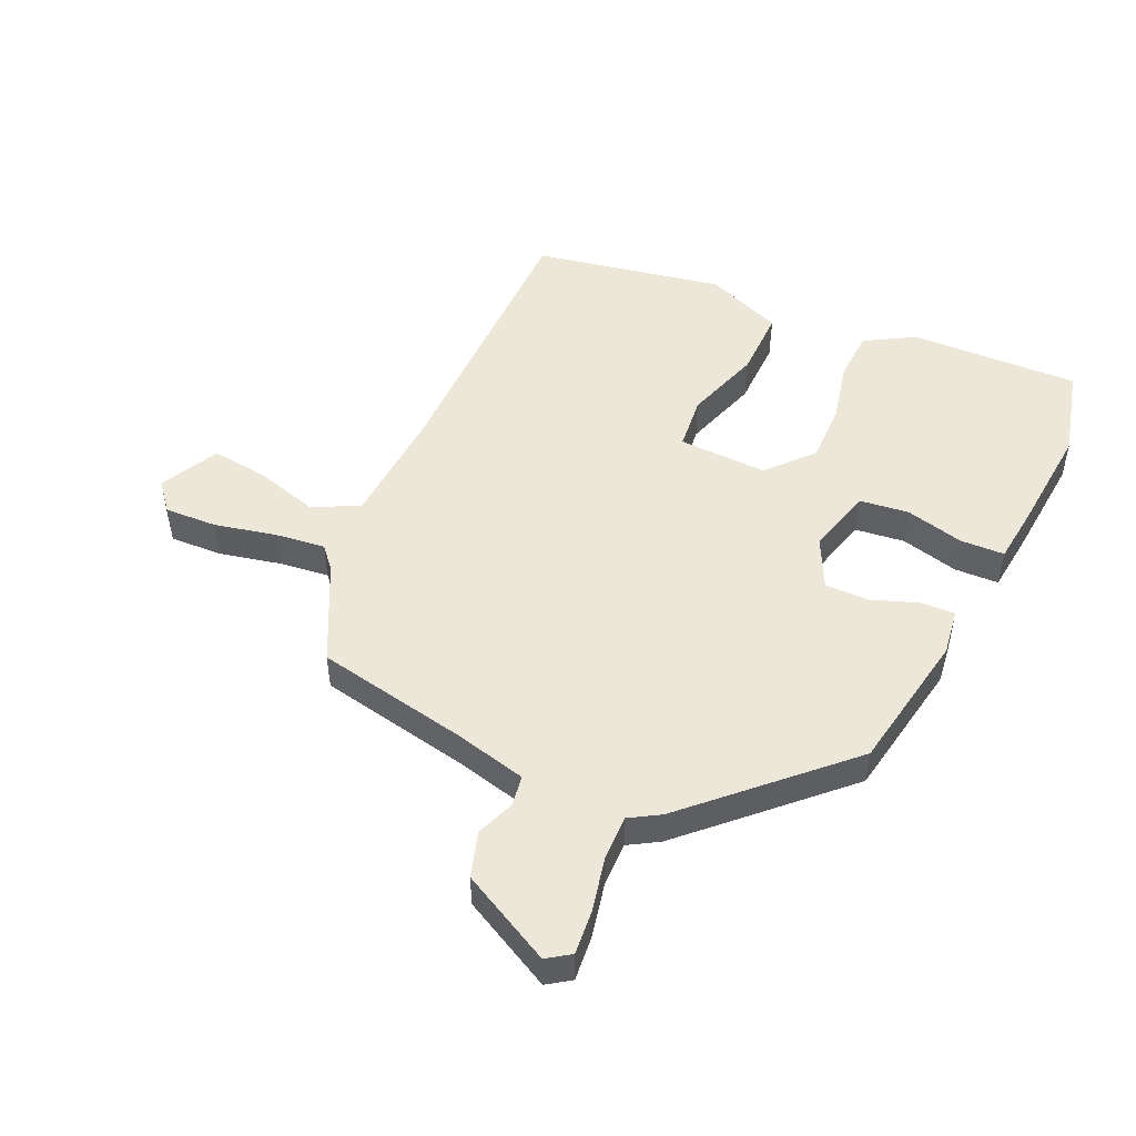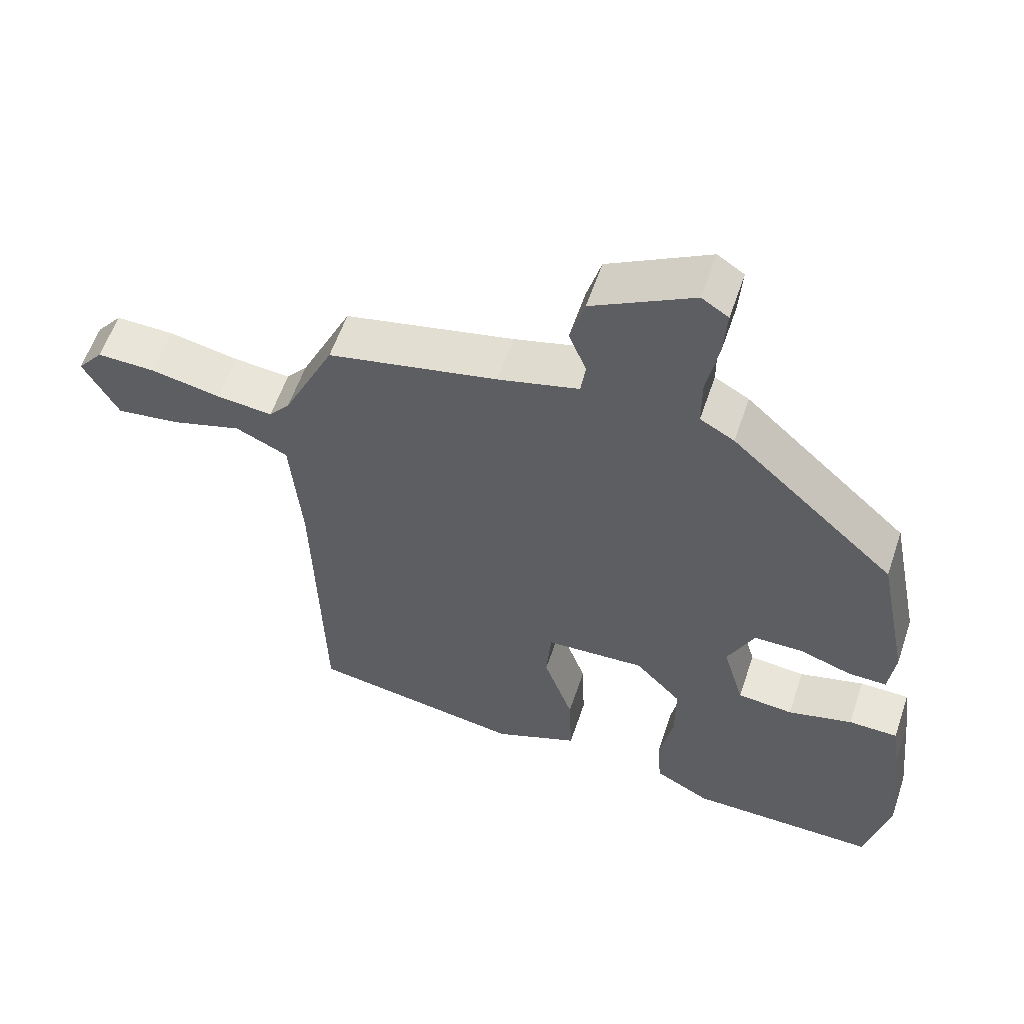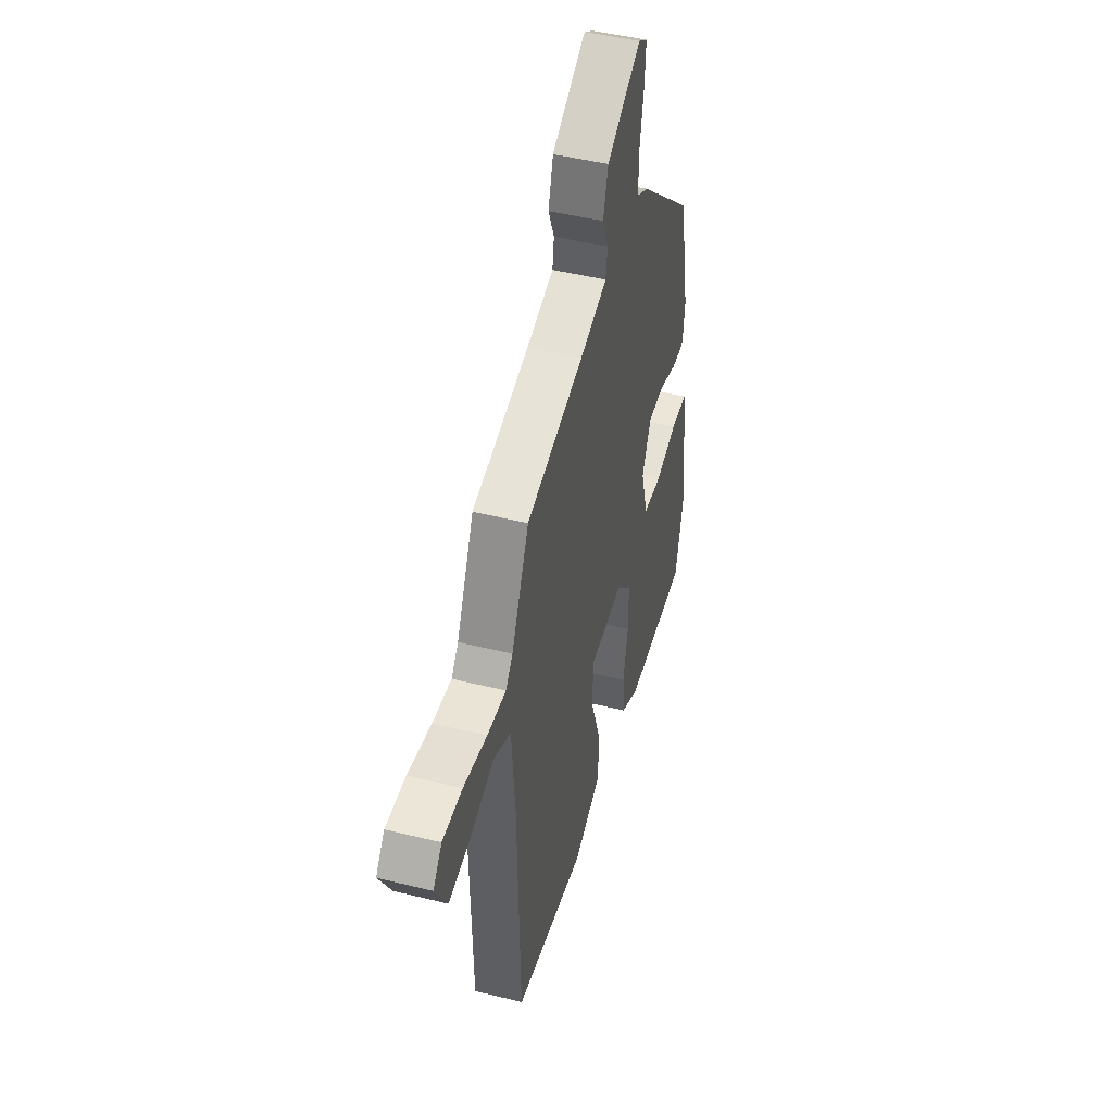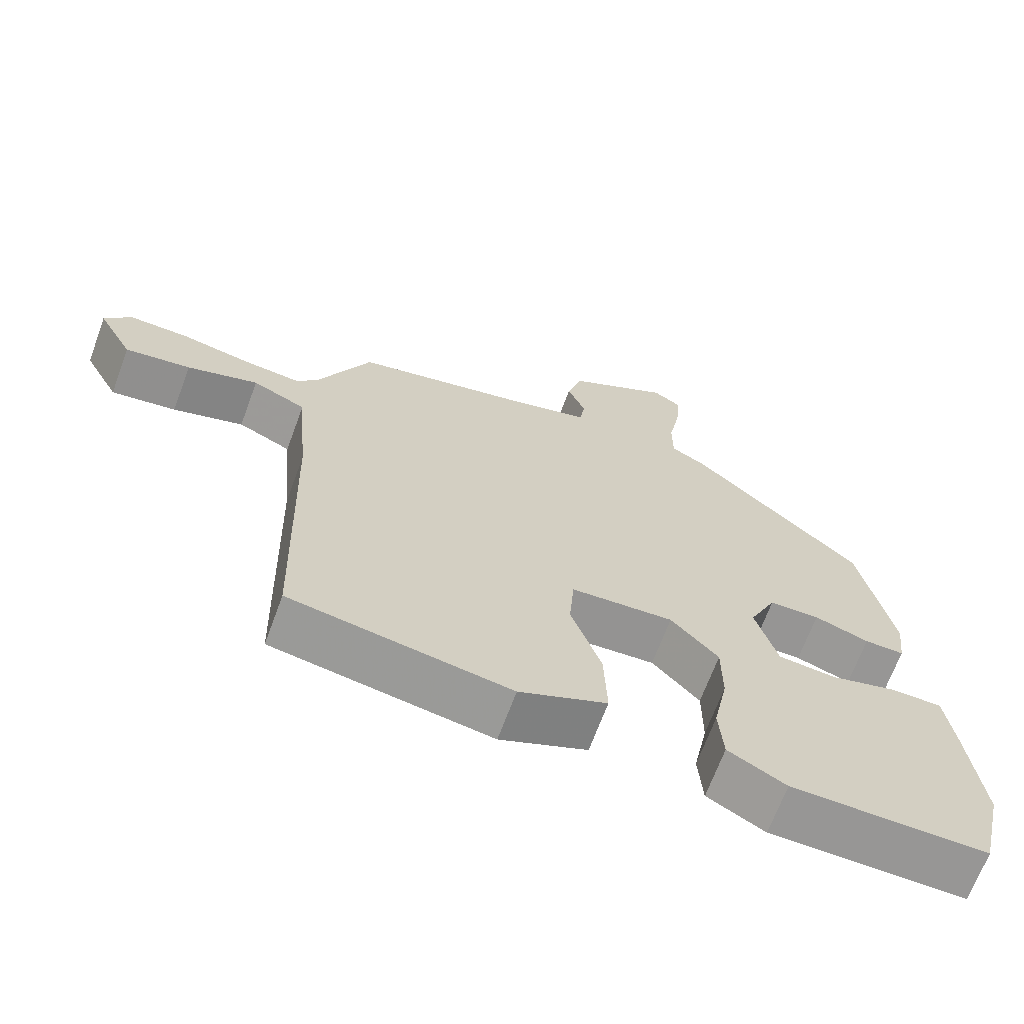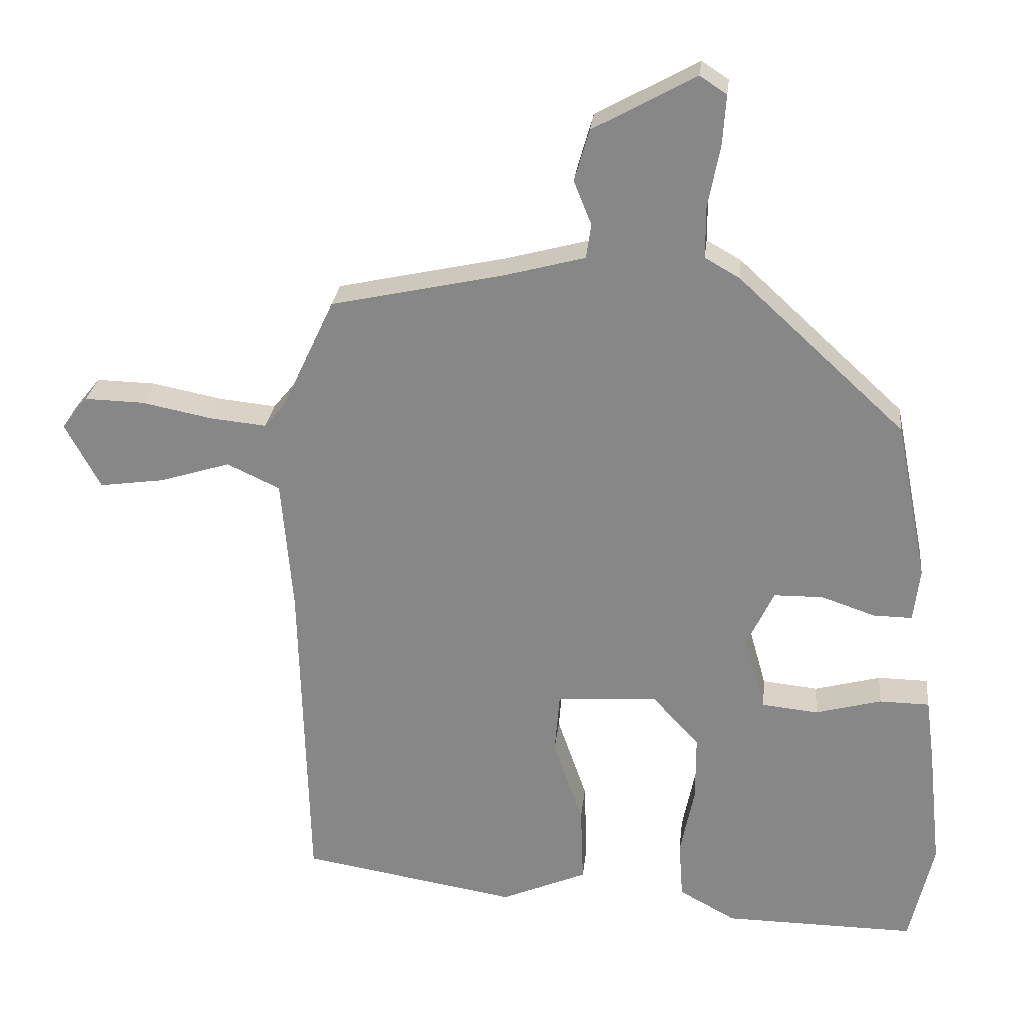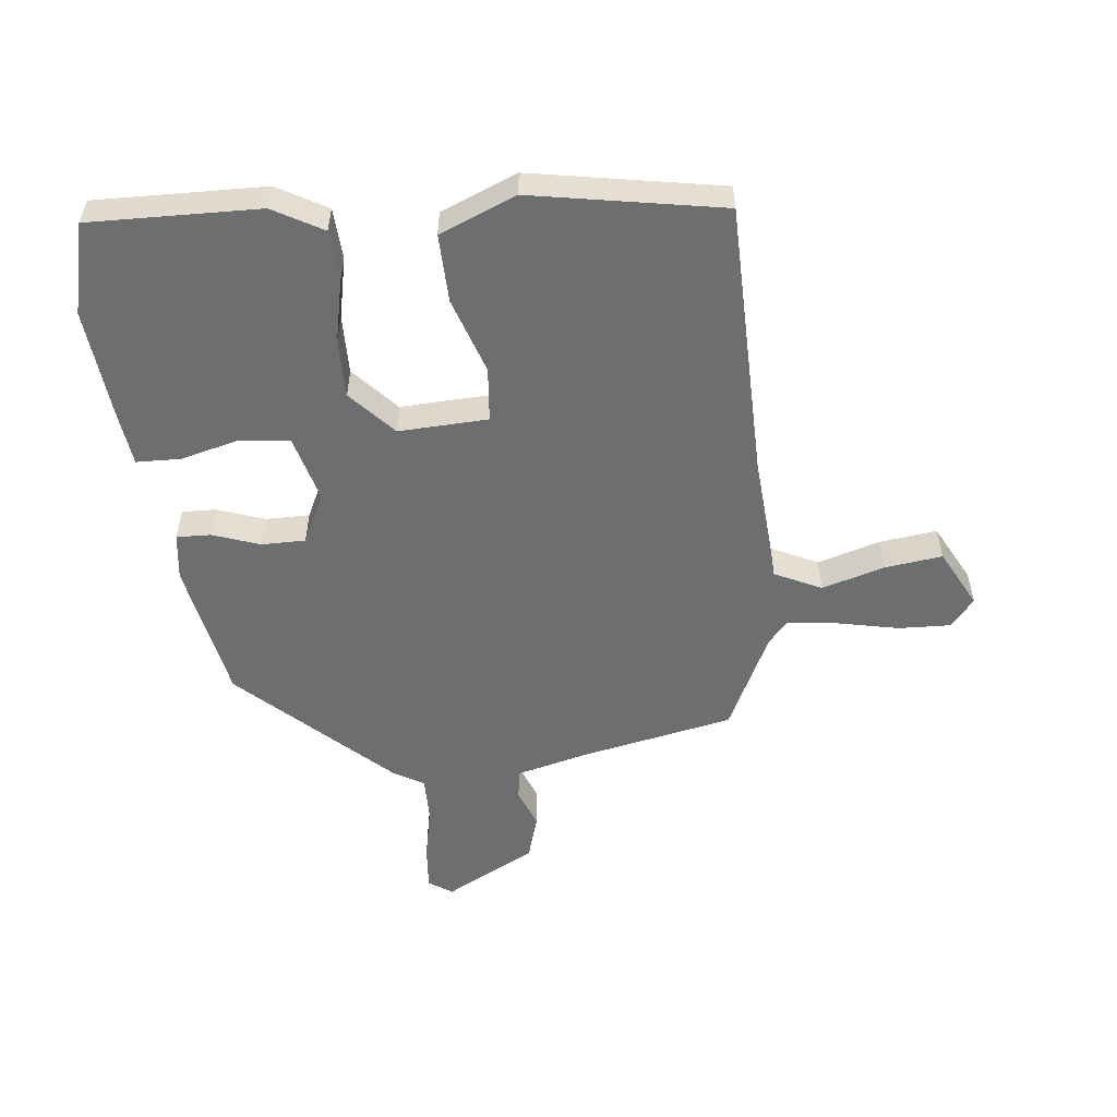
<metadata>
{"format":"obj","ext":"obj","renderer":"f3d","projection":"perspective","resolution":1024,"background":"white","views":[{"elev":49.9,"azim":23.3,"up":"+Y"},{"elev":58.2,"azim":18.6,"up":"+Z"},{"elev":47.2,"azim":-74.4,"up":"+Z"},{"elev":-67.7,"azim":-20.2,"up":"+Z"},{"elev":26.5,"azim":6.2,"up":"+Z"},{"elev":-54.2,"azim":-174.5,"up":"+Y"}]}
</metadata>
<code>
v 0.42 0.07 0.304
v 0.465 0.07 0.078
v 0.456 0.07 0.003
v 0.401 0.07 0.004
v 0.325 0.07 0.03
v 0.255 0.07 0.029
v 0.217 0.07 -0.052
v 0.247 0.07 -0.158
v 0.327 0.07 -0.166
v 0.42 0.07 -0.141
v 0.491 0.07 -0.142
v 0.503 0.07 -0.231
v 0.522 0.07 -0.407
v 0.488 0.07 -0.553
v 0.216 0.07 -0.55
v 0.136 0.07 -0.506
v 0.13 0.07 -0.424
v 0.15 0.07 -0.325
v 0.15 0.07 -0.23
v 0.084 0.07 -0.159
v -0.059 0.07 -0.167
v -0.066 0.07 -0.254
v -0.024 0.07 -0.375
v -0.02 0.07 -0.485
v -0.142 0.07 -0.537
v -0.448 0.07 -0.486
v -0.46 0.07 -0.025
v -0.476 0.07 0.165
v -0.551 0.07 0.2
v -0.651 0.07 0.169
v -0.743 0.07 0.156
v -0.793 0.07 0.249
v -0.756 0.07 0.295
v -0.672 0.07 0.293
v -0.572 0.07 0.273
v -0.492 0.07 0.265
v -0.462 0.07 0.301
v -0.388 0.07 0.459
v -0.145 0.07 0.512
v -0.029 0.07 0.543
v -0.022 0.07 0.592
v -0.047 0.07 0.654
v -0.026 0.07 0.727
v 0.119 0.07 0.807
v 0.157 0.07 0.782
v 0.152 0.07 0.711
v 0.135 0.07 0.623
v 0.135 0.07 0.55
v 0.184 0.07 0.522
v 0.42 0 0.304
v 0.465 0 0.078
v 0.456 0 0.003
v 0.401 0 0.004
v 0.325 0 0.03
v 0.255 0 0.029
v 0.217 0 -0.052
v 0.247 0 -0.158
v 0.327 0 -0.166
v 0.42 0 -0.141
v 0.491 0 -0.142
v 0.503 0 -0.231
v 0.522 0 -0.407
v 0.488 0 -0.553
v 0.216 0 -0.55
v 0.136 0 -0.506
v 0.13 0 -0.424
v 0.15 0 -0.325
v 0.15 0 -0.23
v 0.084 0 -0.159
v -0.059 0 -0.167
v -0.066 0 -0.254
v -0.024 0 -0.375
v -0.02 0 -0.485
v -0.142 0 -0.537
v -0.448 0 -0.486
v -0.46 0 -0.025
v -0.476 0 0.165
v -0.551 0 0.2
v -0.651 0 0.169
v -0.743 0 0.156
v -0.793 0 0.249
v -0.756 0 0.295
v -0.672 0 0.293
v -0.572 0 0.273
v -0.492 0 0.265
v -0.462 0 0.301
v -0.388 0 0.459
v -0.145 0 0.512
v -0.029 0 0.543
v -0.022 0 0.592
v -0.047 0 0.654
v -0.026 0 0.727
v 0.119 0 0.807
v 0.157 0 0.782
v 0.152 0 0.711
v 0.135 0 0.623
v 0.135 0 0.55
v 0.184 0 0.522
f 48 49 1 2
f 44 45 46 47
f 44 47 48
f 41 42 43 44
f 40 41 44 48
f 39 40 48 2
f 37 38 39 2
f 32 33 34 35
f 32 35 36
f 29 30 31 32
f 29 32 36
f 28 29 36
f 24 25 26 27
f 22 23 24 27
f 21 22 27 28
f 20 21 28 36
f 15 16 17 18
f 15 18 19
f 14 15 19
f 13 14 19 20
f 9 10 11 12
f 8 9 12 13
f 2 3 4 5
f 2 5 6
f 37 2 6
f 36 37 6 7
f 8 13 20 36
f 7 8 36
f 51 50 98 97
f 96 95 94 93
f 97 96 93
f 93 92 91 90
f 97 93 90 89
f 51 97 89 88
f 51 88 87 86
f 84 83 82 81
f 85 84 81
f 81 80 79 78
f 85 81 78
f 85 78 77
f 76 75 74 73
f 76 73 72 71
f 77 76 71 70
f 85 77 70 69
f 67 66 65 64
f 68 67 64
f 68 64 63
f 69 68 63 62
f 61 60 59 58
f 62 61 58 57
f 54 53 52 51
f 55 54 51
f 55 51 86
f 56 55 86 85
f 85 69 62 57
f 85 57 56
f 1 50 51 2
f 2 51 52 3
f 3 52 53 4
f 4 53 54 5
f 5 54 55 6
f 6 55 56 7
f 7 56 57 8
f 8 57 58 9
f 9 58 59 10
f 10 59 60 11
f 11 60 61 12
f 12 61 62 13
f 13 62 63 14
f 14 63 64 15
f 15 64 65 16
f 16 65 66 17
f 17 66 67 18
f 18 67 68 19
f 19 68 69 20
f 20 69 70 21
f 21 70 71 22
f 22 71 72 23
f 23 72 73 24
f 24 73 74 25
f 25 74 75 26
f 26 75 76 27
f 27 76 77 28
f 28 77 78 29
f 29 78 79 30
f 30 79 80 31
f 31 80 81 32
f 32 81 82 33
f 33 82 83 34
f 34 83 84 35
f 35 84 85 36
f 36 85 86 37
f 37 86 87 38
f 38 87 88 39
f 39 88 89 40
f 40 89 90 41
f 41 90 91 42
f 42 91 92 43
f 43 92 93 44
f 44 93 94 45
f 45 94 95 46
f 46 95 96 47
f 47 96 97 48
f 48 97 98 49
f 49 98 50 1

</code>
